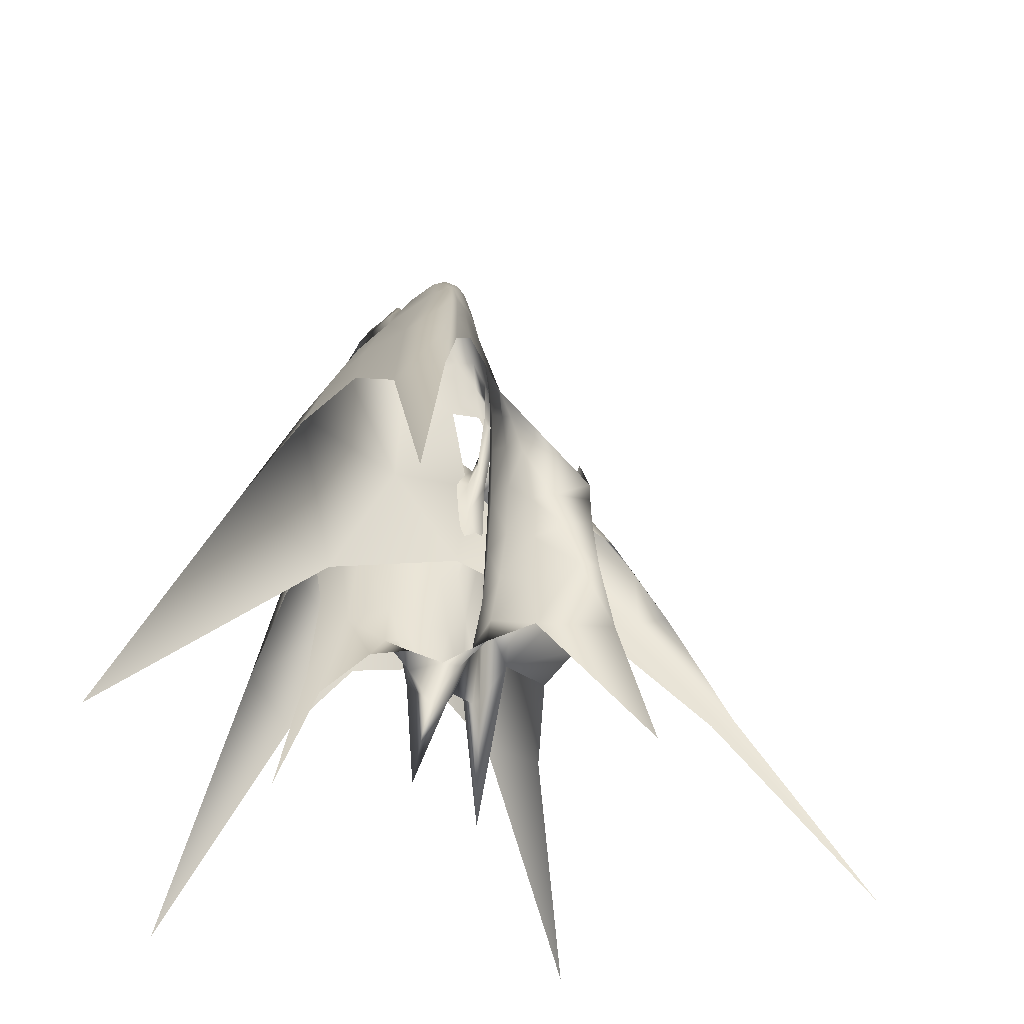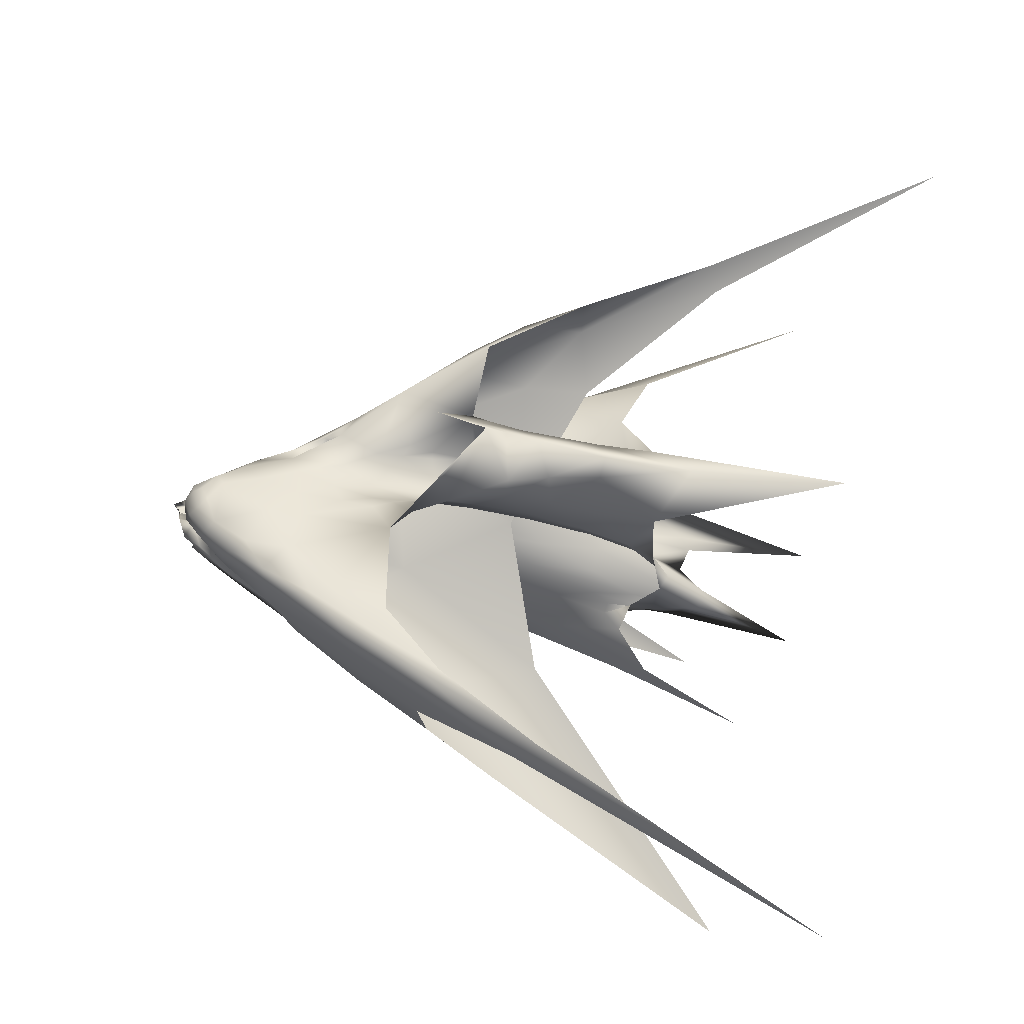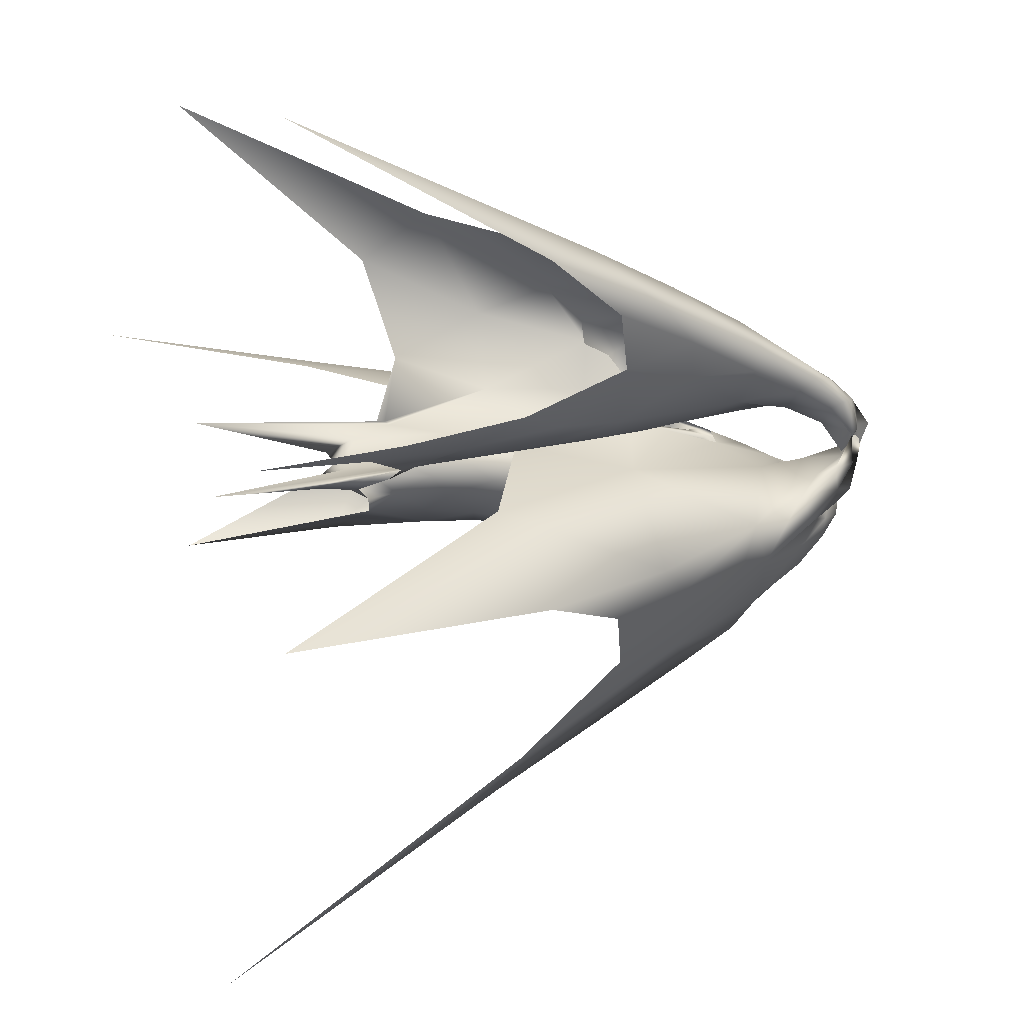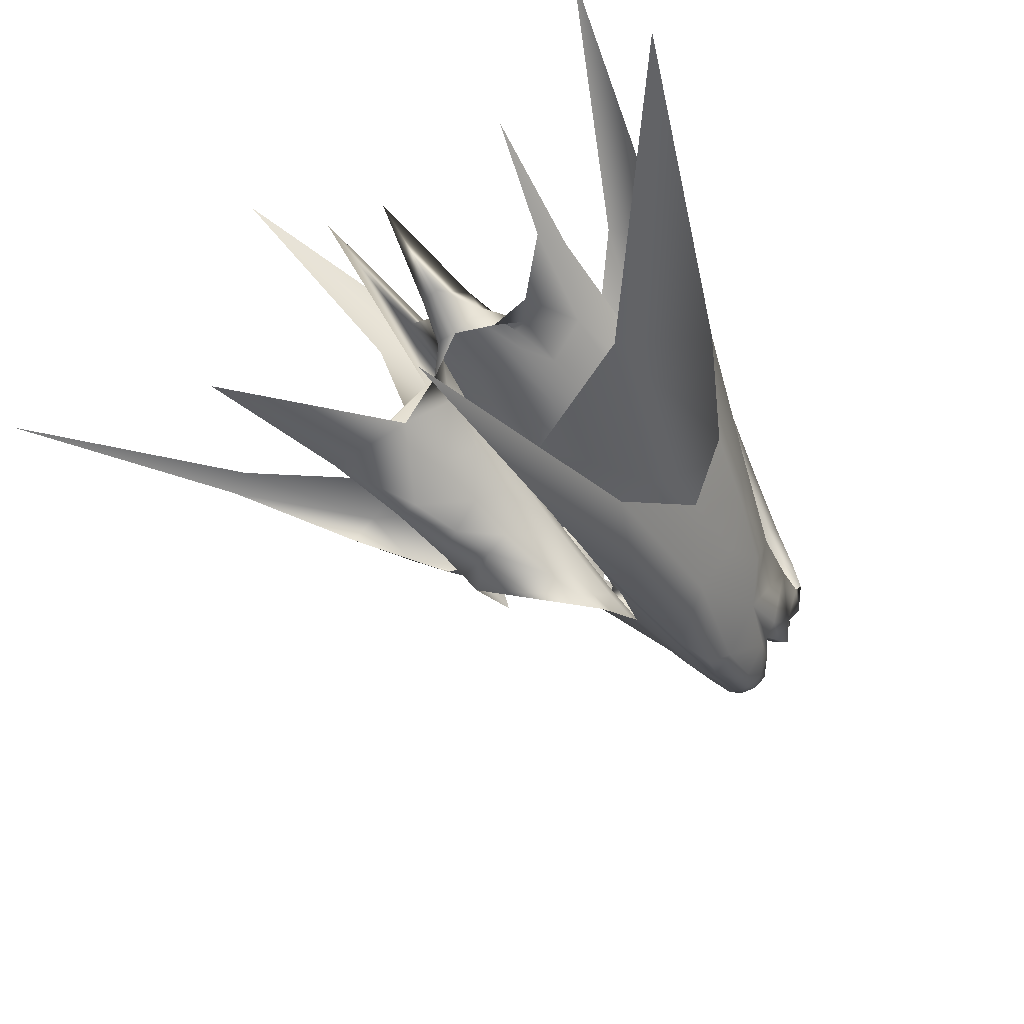
<metadata>
{"format":"obj","ext":"obj","renderer":"f3d","projection":"perspective","resolution":1024,"background":"white","views":[{"elev":-42.1,"azim":-11.2,"up":"+Z"},{"elev":-66.0,"azim":74.7,"up":"+Y"},{"elev":10.4,"azim":-108.5,"up":"+Y"},{"elev":-60.7,"azim":-143.0,"up":"+Y"}]}
</metadata>
<code>
o 0
v -103 -70 9.155e-05
v -34.74 -86.47 124.1
v -12.97 -88.64 140.3
v -20.13 -75.04 249.1
v -50.44 -56.42 288.8
v -73.13 -45.81 207.8
v 20.4 -108.9 106.3
v 89.35 -139 133.4
v 44.06 -102.5 122.5
v 0.0003052 -105 -10
v 175 -175 6
v 130.7 -96.86 144.3
v 79.97 -67.1 144.1
v 58.33 -58.33 -10
v -17.97 -64.15 349.9
v -47.66 -46.03 387.2
v 29.49 -81.24 160.3
v 58.14 -69.02 266.6
v 43.58 -77.8 296.1
v 80.68 -45.17 226.8
v 120.9 -23.35 164.6
v -118.1 71.86 212.2
v -71.4 -3.523 397.8
v -25.56 -16.54 444.6
v -31.86 41.49 339.5
v -78.22 105.6 185.8
v -175 175 6
v 79.91 -10.86 311
v 102.8 12.45 228.2
v 131.5 54.36 141.1
v 175 175 6
v 93.2 92.38 181.8
v 74 34.22 275.3
v 48.58 -72.25 351.8
v 57.34 -68.59 323.6
v 65.99 -46.02 303.9
v 49.68 -45.77 356.1
v 6.132 -59.46 393.1
v 27.7 -65.48 374.1
v 31.54 -42.97 393.9
v 8.875 -42.03 424.9
v 2.897 -84 211.6
v 19.88 -81.37 238.7
v 25 -75.51 314.2
v 3.961 -72.69 322.8
v 58.71 -17.43 360.6
v 38.1 -21.05 393.4
v 14.87 -12.96 414.3
v -21.14 -49.14 446.9
v -15.51 -57.46 401.2
v 34.72 14.89 339.3
v 29.49 74.82 244.4
v -78.21 -13.23 284.7
v 58.48 -76.68 329.1
v 57.68 -75.34 349.8
v 53.12 -78.97 364.8
v 50.6 -82.33 344.7
v 148.4 -161.6 120.8
v 126.6 -100.9 189.9
v 83.72 -77.12 205.5
v 56.18 -90.33 181.2
v 54.88 -114.7 224.6
v 86.32 -144.9 218.6
v -43.44 -65.68 459.3
v -28.72 -62.61 487.2
v -34.37 -49.08 489.3
v -57.48 -48.26 470.6
v 67.79 -25.48 359.5
v 81.5 -21.34 332.4
v 73.88 5.928 304.5
v 49.46 -6.938 339.4
v -54.07 -461.1 -16.75
v -20.45 -342.5 202.7
v -3.258 -257.8 362.9
v -11.85 -206.9 423.1
v -37.6 -235 344
v -54.1 -308.6 211
v 13.86 -250.7 329.5
v 50.46 -187.5 338
v 48.03 -152.8 378.2
v 20.2 -200.7 412.5
v 134.8 -146.3 284
v 123.6 -99.89 292.1
v 84.75 -96.09 333.8
v 62.12 -114.8 382.2
v -6.736 -162.7 480.1
v -42.72 -173.5 415.1
v 42.95 -135.7 442
v 77.04 -91.89 389.2
v 52.72 -107.5 423.9
v 120.2 -77.54 350.3
v 172.3 -68.03 292.4
v -151.3 -172.7 201.6
v -75.05 -136.5 392.2
v -17.61 -101.9 418.7
v -22.51 -97.98 312.1
v -74.89 -114 186
v -252.1 -164.9 -16.77
v 115.6 -58.74 330.7
v 164.6 -64.13 303.2
v 221.3 -54.87 226.9
v 391.1 -26.95 -16.75
v 151.4 -59.57 204.3
v 107.6 -50.53 297.8
v 55.26 -92.43 422
v 67.22 -83.52 401
v 88.66 -75.21 379.1
v 63.72 -83.88 409.4
v 25.31 -118.6 480.2
v 42.09 -105.4 451.3
v 46.98 -93.17 431.8
v 26.68 -102.3 450.5
v 14.69 -175.3 471
v 33.73 -143.2 471.7
v 39.96 -120.9 461.5
v 19.89 -142.2 492.7
v 71.32 -69.92 375.9
v 51.82 -82.98 407.1
v 27.49 -88.66 401.6
v -11.89 -119.9 470.1
v 1.094 -133.9 496.7
v 44.34 -70.47 334.6
v 34.2 -83.71 236.5
v -75.15 -234.5 282.5
v 64.04 -86.72 377.1
v 62.46 -82.95 391.3
v 56.31 -87.44 405
v 54.55 -95.34 395.2
v 135.8 -147.1 242.1
v 123.9 -104.5 251.4
v 82.62 -89.09 281.5
v 62.36 -103.4 306.2
v 54.45 -133.5 321.3
v 74.39 -162.9 297.6
v -41.12 -119.1 475.8
v -25.28 -102.2 499.1
v -28.69 -87.58 480.3
v -59.13 -99.1 464.9
v 75.74 -55.41 366.9
v 99.52 -50.72 344
v 86.81 -33.03 314.4
v 54.35 -48.62 339.9
v 140.7 -53.34 288.2
v 140.7 -53.89 253.1
v 257.7 -44.24 126.1
v 277.4 -42.99 136.2
v 193.6 -59.06 268.5
v 156.7 -55.68 284.8
v 197.6 -50.12 221.9
v 2.282 -92.18 121.7
v 14.82 -92.45 93.55
v 22.52 -82.39 207.1
v 12.31 -83.04 225.2
v 52.15 -142.9 354.1
v 63.35 -148.7 312.4
v 62.15 -173.8 324.2
v 54.28 -163.8 354.2
v -60.75 -28.8 446.1
v -49.49 -48.9 481.7
v -32.01 -33.1 471.6
v -55.47 -18.15 440.7
v -26.64 -145.1 462.7
v -4.386 -129.1 486.8
v -3.62 -146.3 492.9
v -25.03 -163.1 456.4
v -6.166 -184.5 459.9
v 5.815 -155.4 491.3
v 16.34 -160.5 485.9
v 1.341 -193.5 451.6
v -5.603 -95.15 90.73
v -7.731 -81.09 226
v -19.72 -81.74 183.1
v 25.88 -102.6 72.39
v 49.34 -84.26 88.55
v 42.62 -73.38 110
v 36.61 -77.83 223.8
v 32.06 -76.55 303.2
v 23.14 -78.68 274.1
v 15.06 -74.76 320.1
v 2.87 -78.14 273.4
v 63.3 -109.2 347.4
v 55.26 -116.8 315.5
v 50.93 -135.5 386.1
v 55.71 -123.6 276.3
v 67.04 -132.7 231.2
v 83.53 -151 255.1
v -66.92 -20.21 392.5
v -44.96 -52.4 428.9
v -53.92 -53.49 462.5
v -57.56 -74.31 478.7
v -47.1 -91.73 475.3
v -33.27 -69.69 495.2
v -27.15 -55.64 496.5
v -26.9 -53.1 467.7
v -19.5 -35.68 463.2
v -109.7 -159.4 305.1
v -66.95 -165.1 386.8
v -65.69 -200.4 347.6
v -111.3 -192.6 266.5
v -39.68 -145.3 454.2
v -30.94 -120.9 491.3
v -19.96 -114.9 487.3
v 10.66 -112.8 472.3
v 22.43 -110.8 471.5
v 12.36 -127.5 493.6
v 19.7 -130.8 493.6
v 30.61 -132.7 481.6
v 34.35 -133.4 477.1
v 23.99 -157.5 480.7
v -3.003 -232.8 404.3
v 14.09 -194.9 444.4
v 4.73 -236.9 387.3
v -9.31 -294.4 295.3
v 11.71 -236.6 371.3
v -4.427 -294.1 281.6
v -5.106 -98.1 123.1
v 11.31 -105.3 69.69
v -23.28 -85.96 139.9
v -11.65 -69.92 324.2
v -17.1 -70.83 299.8
v -71.71 -72.77 90.67
v -45.3 -64.64 246.5
v -57.73 -56.47 239.9
v -81.68 -61.11 114.1
v 53.37 -122.6 122.7
v 56.83 -120.3 146.2
v 51.89 -107.8 174
v 54.42 -100.7 206.7
v 56.11 -77.89 96.68
v 54.68 -65.97 140
v 45.91 -74.99 256.7
v 43.1 -75.41 328.2
v 36.93 -70.38 362.6
v 25.84 -71.71 347.1
v 15.61 -65.09 381.7
v 6.363 -67.23 360.7
v 73.96 -103.3 357.3
v 82.16 -93.48 314.8
v 77.05 -95.07 314.1
v 58.56 -97.9 247.4
v 33.33 -166.6 430.1
v 52.66 -127 415.9
v 36.22 -171.1 406.7
v 85.03 -139.9 179.3
v 121.8 -156.4 187.9
v 138.7 -154.7 188.5
v 101.1 -157.8 257
v 130.6 -128.6 322.1
v 135.2 -145.9 267.8
v 130.9 -129.5 290.2
v 123.9 -102.9 276.2
v -66.74 -22.71 341.6
v -93.56 30.81 309.9
v -96.31 28.73 273.4
v -37.5 -49.83 430.3
v -35.4 -57.66 469.9
v -43.11 -89.17 477.5
v -49.22 -97.86 484
v -50.01 -114.2 431.6
v -25.01 -95.86 452.2
v -64.72 -116.9 435.3
v -27.64 -88.08 499.4
v -27.22 -80.43 502.2
v -3.947 -42.03 443.9
v 6.703 -25.54 434.5
v -5.465 -10.64 428.9
v 21.45 2.987 382.9
v -5.061 31.54 347.7
v -25.92 12.77 397.7
v 21.74 48.74 297.8
v -28.52 82.69 239.6
v -48.55 71.84 270.2
v 12.26 -87.93 160.2
v 58.65 -156.2 339.4
v -52.06 -31.53 462.7
v -16.21 -146.9 477.9
v 4.022 -174.4 476
v -6.697 -88.2 154.3
v 32.84 -89.77 91.43
v 28.51 -78.95 254.6
v 13.16 -78.95 275.7
v 54.38 -125 355.5
v 67.21 -141 275.2
v -58.7 -37.24 433.9
v -47.76 -71.39 487.9
v -24.88 -45.46 480.3
v -90.25 -179.1 328.5
v -29.76 -133.8 477.5
v 10.79 -119.4 485.1
v 8.663 -139.9 497.8
v 26.23 -145.7 486.9
v 4.189 -215.1 426.2
v 0.05284 -267 336.1
v -4.543 -96.46 104.4
v -9.021 -75.44 280.5
v -52.59 -69.68 170.8
v 33.87 -111.3 103
v 52.62 -91.64 141.1
v 44.47 -73.23 182.1
v 34.03 -73.88 337.2
v 15.93 -70.44 354.2
v 75.23 -99.3 337.5
v 55.34 -108.9 265.8
v 43.96 -148.9 413.1
v 62.86 -125.1 188.1
v 111 -155.8 226.6
v 130.8 -129.1 308.4
v -81.81 5.593 335.2
v -36.39 -53.11 451.7
v -49.22 -72.94 481.9
v -48.93 -105 454.1
v -28.64 -70.26 506.8
v -7.37 -27.1 449.8
v -2.595 8.987 394.8
v -17.12 57.92 296.3
f 296 221 2
f 218 296 2
f 226 297 225
f 8 226 225
f 16 5 15
f 220 15 5
f 4 220 5
f 222 4 5
f 299 175 230
f 14 230 175
f 20 13 21
f 12 21 13
f 26 27 22
f 272 26 22
f 25 272 253
f 269 25 23
f 24 269 161
f 23 161 269
f 253 23 25
f 22 253 272
f 32 33 29
f 31 32 30
f 29 30 32
f 28 29 33
f 37 34 35
f 36 37 35
f 41 38 40
f 39 40 235
f 38 235 40
f 281 153 43
f 178 281 43
f 300 177 232
f 19 232 177
f 280 152 176
f 17 176 152
f 46 37 36
f 28 46 36
f 47 40 37
f 46 47 37
f 40 39 37
f 34 37 233
f 39 233 37
f 48 265 41
f 47 48 40
f 41 40 48
f 265 313 264
f 41 265 264
f 264 49 50
f 41 264 50
f 38 41 50
f 301 179 234
f 44 234 179
f 50 15 236
f 38 50 236
f 45 236 15
f 219 45 15
f 180 295 171
f 42 180 171
f 279 173 9
f 174 279 9
f 150 10 151
f 273 150 151
f 150 278 170
f 10 150 170
f 294 216 7
f 217 294 7
f 29 20 21
f 30 29 21
f 28 36 20
f 29 28 20
f 36 35 18
f 20 36 18
f 18 230 20
f 13 20 230
f 14 13 230
f 52 270 33
f 32 52 33
f 51 33 270
f 270 315 268
f 51 270 268
f 314 266 48
f 267 314 48
f 255 16 50
f 49 255 50
f 15 50 16
f 187 308 252
f 16 187 252
f 252 53 5
f 16 252 5
f 223 5 53
f 6 223 53
f 57 19 54
f 18 54 19
f 231 18 19
f 18 35 54
f 55 54 35
f 35 34 55
f 56 55 34
f 34 232 57
f 56 34 57
f 19 57 232
f 63 244 245
f 58 245 8
f 11 58 8
f 244 8 245
f 12 59 58
f 11 12 58
f 12 13 59
f 60 59 13
f 14 229 13
f 60 13 61
f 229 61 13
f 298 227 228
f 62 228 227
f 305 226 244
f 8 244 226
f 284 187 16
f 188 284 16
f 309 255 49
f 194 309 49
f 193 65 286
f 194 286 65
f 275 158 67
f 159 275 67
f 71 51 46
f 68 71 46
f 68 46 69
f 28 69 46
f 33 70 28
f 69 28 70
f 33 51 70
f 71 70 51
f 72 77 73
f 213 73 77
f 74 213 76
f 210 74 76
f 75 210 76
f 77 76 213
f 78 214 79
f 157 79 243
f 80 157 243
f 81 243 79
f 214 81 79
f 76 87 75
f 166 75 165
f 86 166 165
f 87 165 75
f 242 88 90
f 85 242 90
f 89 85 90
f 83 84 91
f 92 83 91
f 93 98 97
f 196 93 97
f 94 196 96
f 259 94 95
f 96 95 94
f 97 96 196
f 143 104 144
f 149 143 144
f 106 105 108
f 107 106 108
f 109 204 110
f 111 110 112
f 204 112 110
f 208 291 207
f 115 208 207
f 90 115 110
f 105 90 110
f 88 114 115
f 90 88 115
f 208 115 114
f 107 108 117
f 99 107 117
f 108 111 118
f 117 108 118
f 105 110 111
f 108 105 111
f 111 112 119
f 118 111 119
f 120 95 112
f 203 120 112
f 119 112 95
f 289 203 204
f 112 204 203
f 116 206 207
f 115 207 109
f 110 115 109
f 206 109 207
f 290 164 121
f 205 290 121
f 166 86 277
f 167 277 86
f 304 241 88
f 242 304 88
f 81 211 241
f 88 241 114
f 209 114 113
f 211 113 241
f 113 114 241
f 210 75 292
f 169 292 75
f 293 213 74
f 212 293 74
f 92 91 100
f 101 92 147
f 100 147 92
f 91 107 99
f 100 91 99
f 148 100 99
f 89 106 107
f 91 89 107
f 237 85 89
f 84 237 91
f 89 91 237
f 122 123 104
f 144 104 123
f 103 144 123
f 96 97 123
f 122 96 123
f 95 96 119
f 122 119 96
f 276 162 120
f 163 276 120
f 287 196 94
f 197 287 94
f 77 124 76
f 87 76 198
f 124 198 76
f 89 90 128
f 125 89 128
f 125 126 89
f 106 89 126
f 127 105 106
f 126 127 106
f 128 90 127
f 105 127 90
f 82 79 156
f 249 82 247
f 129 249 247
f 134 247 82
f 156 134 82
f 307 248 82
f 249 307 82
f 131 238 83
f 130 131 251
f 83 251 131
f 84 83 238
f 302 237 84
f 238 302 84
f 182 282 181
f 132 182 181
f 274 154 133
f 155 274 133
f 197 94 87
f 200 87 261
f 135 200 261
f 258 135 138
f 261 138 135
f 94 261 87
f 200 135 288
f 201 288 135
f 262 137 136
f 202 136 137
f 120 202 137
f 95 120 260
f 137 260 120
f 311 259 260
f 95 260 259
f 117 122 139
f 142 139 122
f 99 117 140
f 139 140 117
f 140 141 99
f 143 99 104
f 141 104 99
f 142 122 141
f 104 141 122
f 306 186 63
f 245 306 63
f 59 130 129
f 58 59 246
f 129 246 59
f 250 129 130
f 60 131 130
f 59 60 130
f 60 61 240
f 131 60 240
f 239 131 132
f 240 132 131
f 61 228 240
f 303 240 228
f 184 62 185
f 283 184 185
f 128 57 125
f 54 125 57
f 54 55 125
f 126 125 55
f 55 56 126
f 127 126 56
f 56 57 128
f 127 56 128
f 142 71 68
f 139 142 68
f 139 68 140
f 69 140 68
f 69 70 141
f 140 69 141
f 70 71 141
f 142 141 71
f 310 189 64
f 257 310 64
f 257 64 256
f 135 257 136
f 201 135 136
f 263 136 257
f 65 263 257
f 256 65 257
f 312 192 262
f 137 262 192
f 190 138 191
f 285 190 191
f 149 144 103
f 145 149 103
f 146 149 145
f 102 146 145
f 101 147 149
f 146 101 149
f 100 148 147
f 149 147 148
f 148 99 143
f 149 148 143
f 152 273 17
f 151 17 273
f 153 273 152
f 43 153 152
f 42 150 273
f 153 42 273
f 156 274 155
f 134 156 155
f 156 79 274
f 157 274 79
f 157 80 154
f 274 157 154
f 160 275 159
f 66 160 159
f 24 161 275
f 160 24 275
f 161 23 158
f 275 161 158
f 164 276 163
f 121 164 163
f 86 165 276
f 164 86 276
f 165 87 162
f 276 165 162
f 168 277 167
f 116 168 167
f 113 169 277
f 168 113 277
f 169 75 166
f 277 169 166
f 42 171 278
f 150 42 278
f 171 4 172
f 278 171 172
f 278 172 3
f 170 278 3
f 175 279 174
f 14 175 174
f 17 151 175
f 279 175 151
f 151 10 173
f 279 151 173
f 177 280 19
f 176 19 280
f 44 178 177
f 280 177 178
f 178 43 280
f 152 280 43
f 179 281 44
f 178 44 281
f 45 180 281
f 179 45 281
f 281 180 153
f 42 153 180
f 133 154 282
f 182 133 282
f 154 80 183
f 282 154 183
f 282 183 85
f 181 282 85
f 283 185 186
f 63 186 185
f 134 155 283
f 186 134 283
f 155 133 184
f 283 155 184
f 189 284 188
f 64 189 188
f 67 158 189
f 284 189 158
f 158 23 284
f 187 284 23
f 192 285 137
f 191 137 285
f 66 159 285
f 192 66 285
f 67 190 159
f 285 159 190
f 286 194 195
f 49 195 194
f 24 160 195
f 286 195 160
f 160 66 286
f 193 286 66
f 198 287 197
f 87 198 197
f 124 199 287
f 198 124 287
f 199 93 196
f 287 199 196
f 288 201 202
f 136 202 201
f 162 288 120
f 202 120 288
f 162 87 200
f 288 162 200
f 205 289 109
f 204 109 289
f 121 163 205
f 289 205 163
f 163 120 289
f 203 289 120
f 206 290 205
f 109 206 205
f 116 167 290
f 206 116 290
f 167 86 164
f 290 167 164
f 114 209 291
f 208 114 291
f 209 113 168
f 291 209 168
f 291 168 116
f 207 291 116
f 292 169 211
f 113 211 169
f 212 292 81
f 211 81 292
f 212 74 210
f 292 212 210
f 214 293 212
f 81 214 212
f 78 215 293
f 214 78 293
f 215 73 213
f 293 215 213
f 10 170 217
f 294 217 170
f 3 218 294
f 170 3 294
f 218 2 216
f 294 218 216
f 45 219 295
f 180 45 295
f 219 15 220
f 295 219 220
f 220 4 295
f 171 295 4
f 172 296 218
f 3 172 218
f 222 296 172
f 4 222 172
f 5 223 222
f 296 222 223
f 6 224 296
f 223 6 296
f 224 1 221
f 296 224 221
f 9 173 297
f 226 9 297
f 173 10 217
f 297 173 217
f 297 217 7
f 225 297 7
f 229 298 61
f 228 61 298
f 14 174 229
f 298 229 174
f 174 9 298
f 227 298 9
f 231 299 18
f 230 18 299
f 19 176 231
f 299 231 176
f 176 17 299
f 175 299 17
f 233 300 34
f 232 34 300
f 39 234 233
f 300 233 234
f 234 44 300
f 177 300 44
f 39 235 301
f 234 39 301
f 235 38 236
f 301 235 236
f 236 45 301
f 179 301 45
f 239 302 238
f 131 239 238
f 239 132 302
f 181 302 132
f 181 85 237
f 302 181 237
f 303 228 62
f 184 303 62
f 184 133 182
f 303 184 182
f 303 182 132
f 240 303 132
f 183 304 242
f 85 183 242
f 80 243 304
f 183 80 304
f 243 81 241
f 304 243 241
f 185 305 63
f 244 63 305
f 62 227 305
f 185 62 305
f 227 9 226
f 305 227 226
f 246 306 245
f 58 246 245
f 129 247 306
f 246 129 306
f 247 134 186
f 306 247 186
f 250 307 249
f 129 250 249
f 130 251 250
f 307 250 251
f 251 83 307
f 248 307 83
f 23 253 308
f 187 23 308
f 253 22 254
f 308 253 254
f 308 254 53
f 252 308 53
f 256 309 194
f 65 256 194
f 64 188 309
f 256 64 309
f 188 16 255
f 309 188 255
f 258 310 257
f 135 258 257
f 258 138 190
f 310 258 190
f 310 190 189
f 67 189 190
f 191 311 260
f 137 191 260
f 138 261 311
f 191 138 311
f 261 94 259
f 311 261 259
f 263 312 262
f 136 263 262
f 263 65 312
f 193 312 65
f 193 66 192
f 312 193 192
f 266 313 265
f 48 266 265
f 266 24 313
f 195 313 24
f 195 49 264
f 313 195 264
f 51 268 267
f 314 267 268
f 268 25 269
f 314 268 269
f 314 269 266
f 24 266 269
f 52 271 315
f 270 52 315
f 271 26 272
f 315 271 272
f 315 272 25
f 268 315 25

</code>
